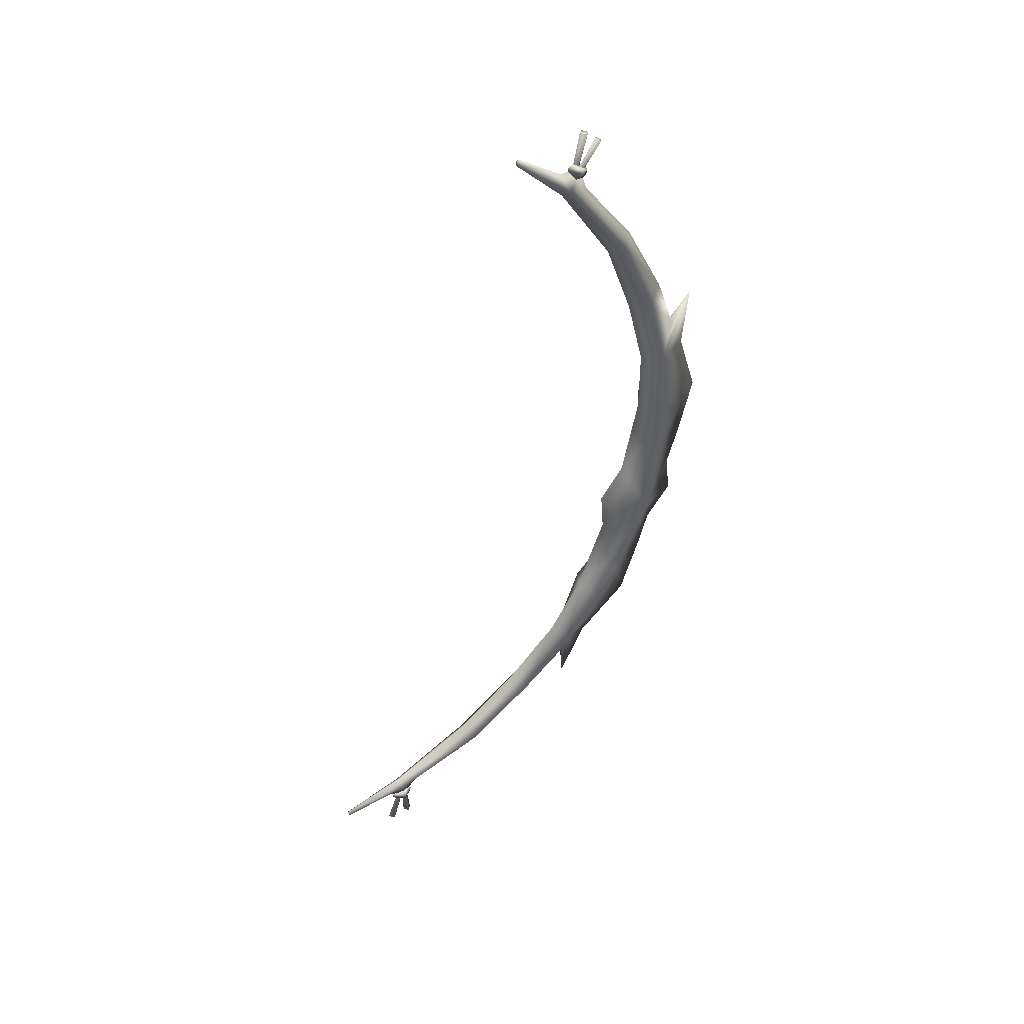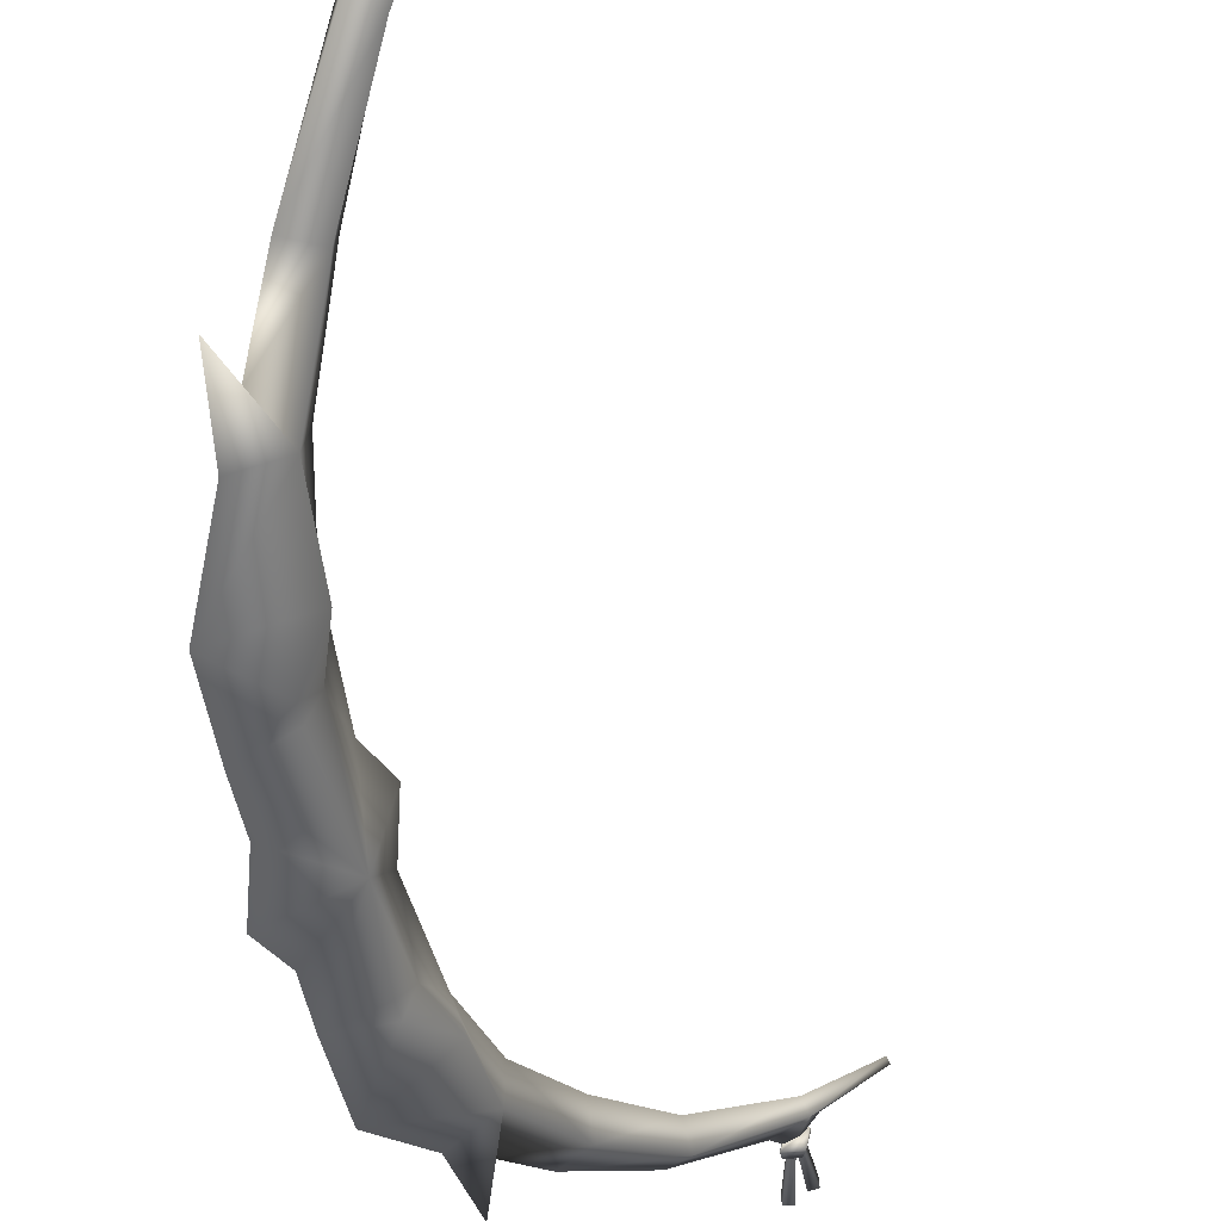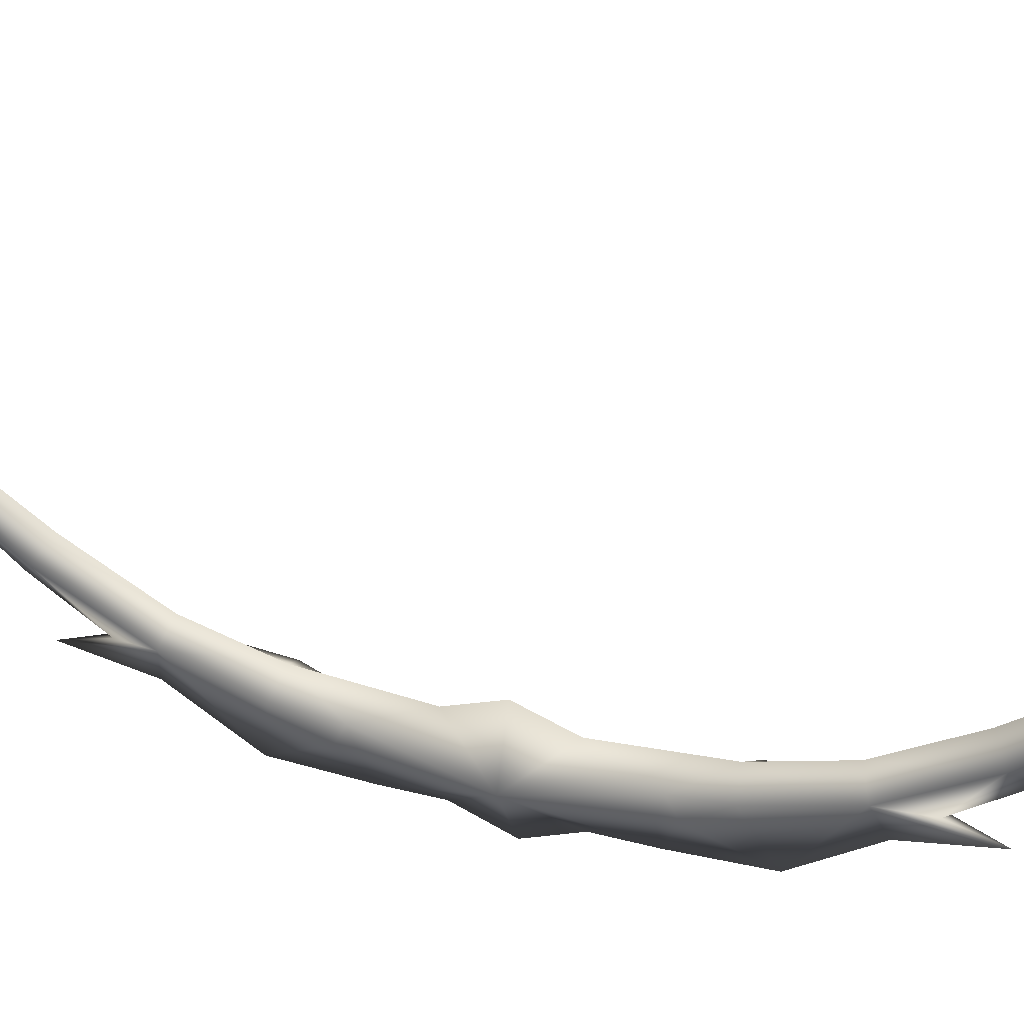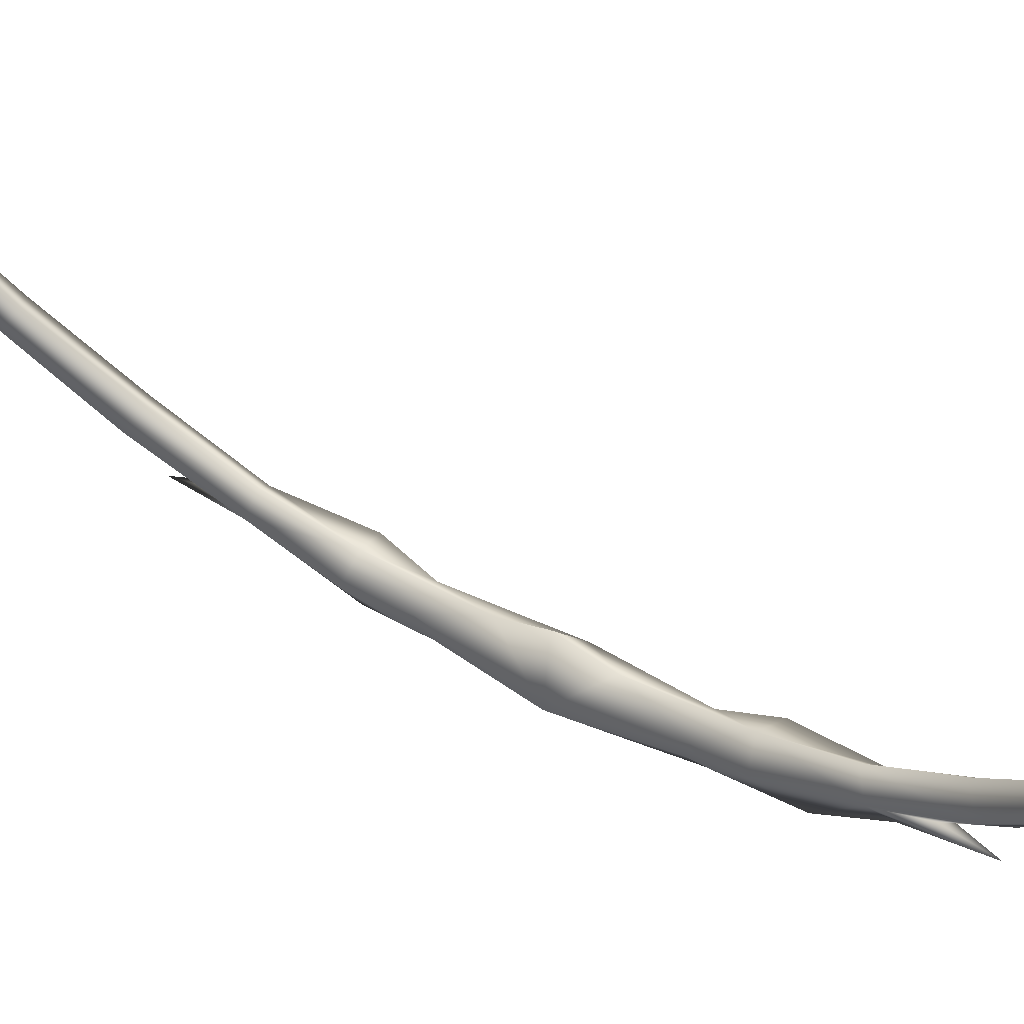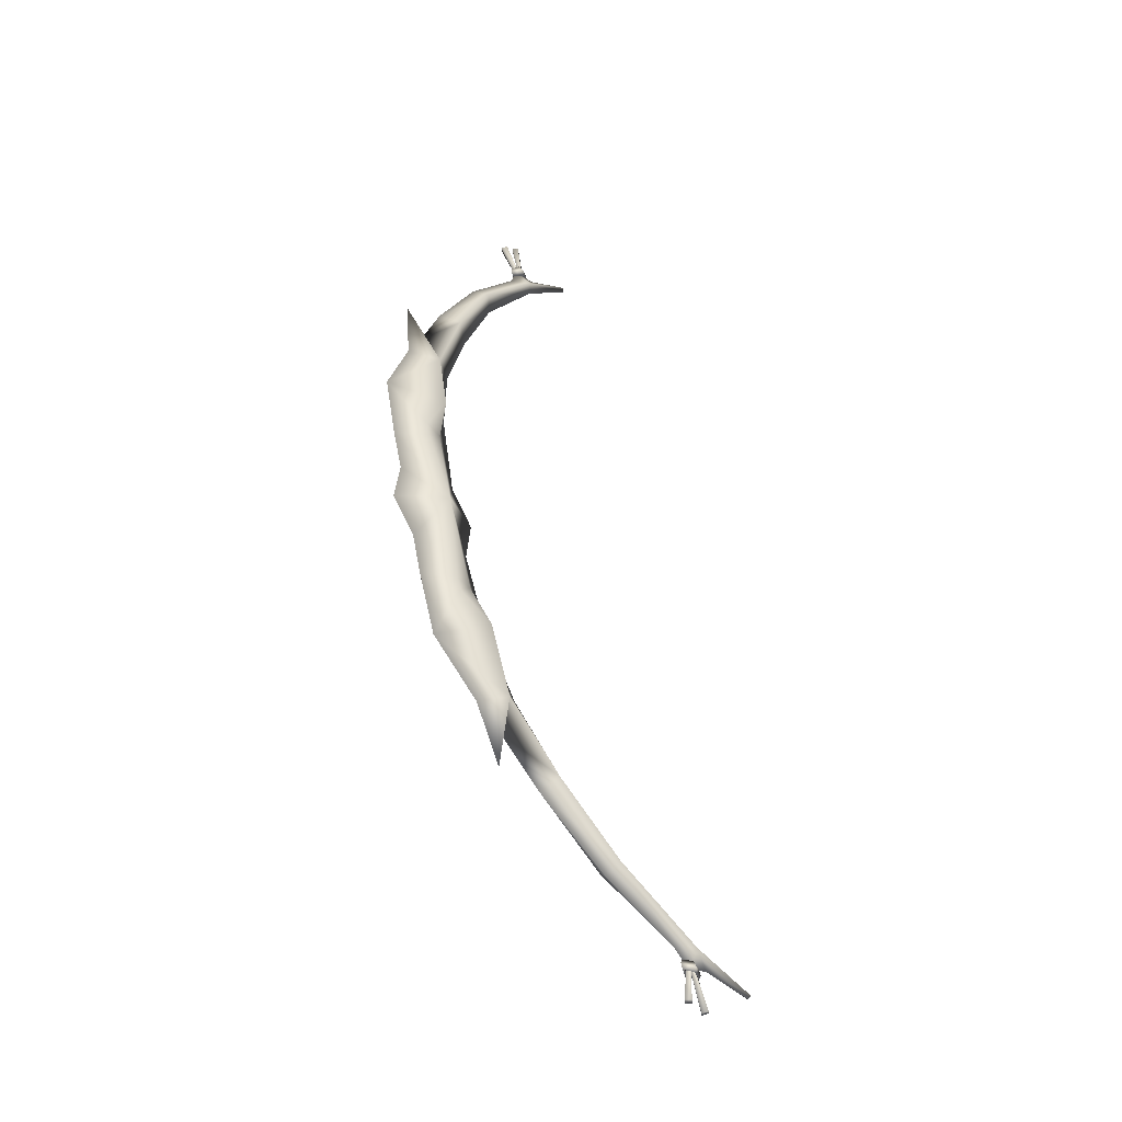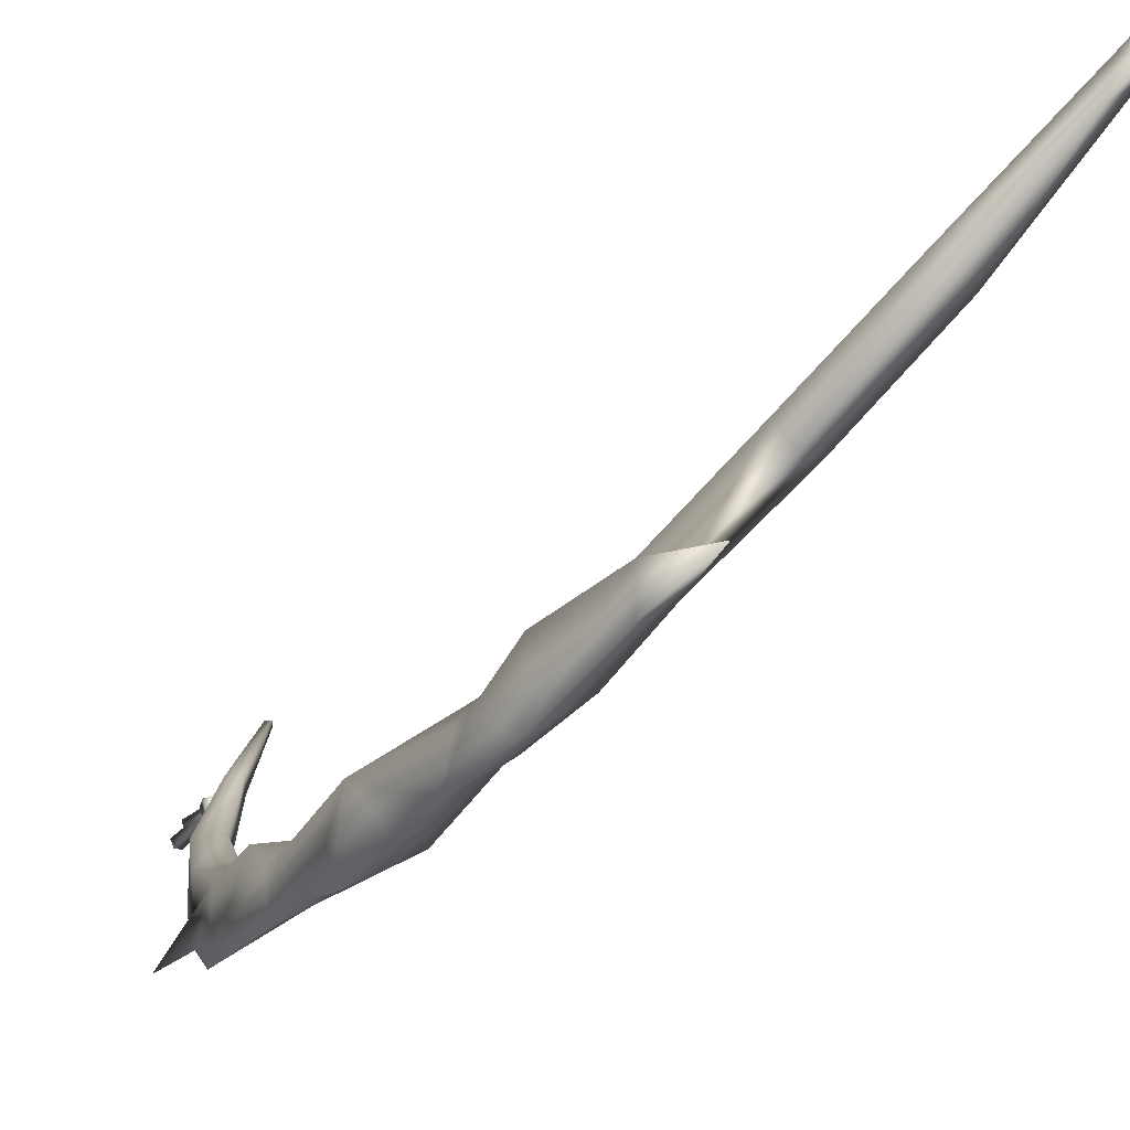
<metadata>
{"format":"obj","ext":"obj","renderer":"f3d","projection":"perspective","resolution":1024,"background":"white","views":[{"elev":47.7,"azim":96.8,"up":"+Y"},{"elev":-32.0,"azim":21.6,"up":"+Z"},{"elev":-4.2,"azim":121.2,"up":"+Z"},{"elev":17.3,"azim":135.5,"up":"+Z"},{"elev":-49.1,"azim":-95.4,"up":"+Y"},{"elev":-12.0,"azim":-18.0,"up":"+Z"}]}
</metadata>
<code>
v 0.03102 0.5713 0.04065
v 0.07195 0.6936 0.1364
v 0.0267 0.5589 0.06785
v 0.07632 0.7033 0.1229
v 0.00462 0.4424 -0.003738
v 0.004638 0.4318 0.03089
v -0.02906 0.4538 -0.01321
v 0.003674 0.5819 0.03816
v -0.04399 0.3645 -0.03841
v -0.01105 0.3178 -0.02898
v 0.1153 0.7741 0.1994
v 0.1167 0.7785 0.1941
v 0.1109 0.7815 0.1939
v 0.04711 0.6911 0.1029
v 0.05311 0.728 0.113
v 0.07354 0.7333 0.1409
v -0.008254 0.314 0.006816
v -0.001226 0.57 0.06461
v 0.05725 0.7025 0.1371
v -0.02905 0.4409 0.02127
v 0.1096 0.7782 0.1993
v -0.04188 0.3165 -0.006078
v 0.008043 0.2107 -0.02898
v -0.06988 0.2098 -0.08209
v -0.01105 0.3178 -0.02898
v -0.01126 0.1488 -0.04275
v -0.05477 0.315 -0.05575
v -0.05215 0.109 -0.06399
v -0.06414 0.4153 -0.06263
v -0.04399 0.3645 -0.03841
v -0.04188 0.3165 -0.006078
v -0.04152 0.2086 0.007843
v -0.04577 0.1473 -0.01711
v -0.05215 0.109 -0.06399
v 0.03068 0.001755 -0.02068
v -0.03937 0.04657 -0.05034
v -0.0078 0.1281 -0.03787
v 0.002028 0.1433 -0.02012
v 0.01614 0.07497 0.02601
v 0.04139 0.02058 0.0569
v -0.004421 0.209 0.005981
v -0.04116 -0.02046 -0.05657
v 0.04071 -0.0467 0.05214
v 0.05675 -0.1276 0.03808
v 0.07312 -0.1749 0.08844
v 0.04342 -0.1255 0.0166
v -0.002635 -0.1362 -0.01132
v -0.01509 -0.07364 -0.02452
v -0.02869 -0.000763 0.02342
v -0.04097 0.1267 -0.01323
v -0.02764 0.1421 0.001926
v 0.01025 -0.1269 0.04124
v 0.02708 -0.1289 0.06012
v -0.01105 0.3178 -0.02898
v -0.004421 0.209 0.005981
v 0.008043 0.2107 -0.02898
v -0.008254 0.314 0.006816
v 0.002028 0.1433 -0.02012
v -0.01126 0.1488 -0.04275
v -0.0078 0.1281 -0.03787
v -0.05215 0.109 -0.06399
v -0.04188 0.3165 -0.006078
v -0.04152 0.2086 0.007843
v -0.02764 0.1421 0.001926
v -0.04577 0.1473 -0.01711
v -0.04097 0.1267 -0.01323
v 0.05295 0.7896 0.1051
v 0.04323 0.7882 0.1032
v 0.05197 0.7905 0.1151
v 0.06155 0.7201 0.1197
v 0.06239 0.7209 0.1251
v 0.05655 0.7191 0.1172
v 0.04222 0.7891 0.1131
v 0.05743 0.7199 0.1227
v 0.03926 0.7699 0.08487
v 0.03028 0.7661 0.0845
v 0.03684 0.7733 0.09373
v 0.06022 0.7162 0.1159
v 0.0595 0.7186 0.1211
v 0.05515 0.7136 0.115
v 0.02785 0.7694 0.09334
v 0.05445 0.716 0.1202
v 0.06531 0.7326 0.1297
v 0.06381 0.7278 0.1078
v 0.06477 0.738 0.1293
v 0.06375 0.7178 0.1163
v 0.04685 0.7156 0.1039
v 0.05014 0.7121 0.1082
v 0.05805 0.7346 0.1057
v 0.06004 0.7424 0.1232
v 0.06375 0.7178 0.1163
v 0.06531 0.7326 0.1297
v 0.05014 0.7121 0.1082
v 0.0453 0.725 0.1024
v 0.04506 0.727 0.1218
v 0.05374 0.7173 0.1238
v 0.05374 0.7173 0.1238
v 0.04427 0.734 0.1159
v 0.2378 -0.4524 0.2605
v 0.3134 -0.502 0.3933
v 0.3221 -0.5139 0.3844
v 0.227 -0.4328 0.2809
v 0.169 -0.3714 0.171
v 0.1623 -0.3488 0.1985
v 0.1428 -0.3973 0.1696
v 0.2166 -0.4724 0.2646
v 0.09782 -0.3377 0.1124
v 0.1102 -0.2825 0.09995
v 0.3784 -0.5286 0.4792
v 0.3817 -0.5339 0.476
v 0.3776 -0.5386 0.4775
v 0.2922 -0.5224 0.3635
v 0.3106 -0.5471 0.3869
v 0.3293 -0.533 0.4129
v 0.1085 -0.2642 0.131
v 0.2055 -0.4537 0.2845
v 0.3031 -0.5147 0.3985
v 0.1353 -0.3728 0.1961
v 0.3746 -0.5342 0.4812
v 0.07935 -0.2838 0.1229
v 0.08805 -0.1855 0.05611
v 0.1102 -0.2825 0.09995
v 0.01989 -0.2347 0.01338
v 0.04828 -0.146 0.02057
v 0.07084 -0.307 0.07784
v -0.002635 -0.1362 -0.01132
v 0.1 -0.3975 0.1119
v 0.09782 -0.3377 0.1124
v 0.07935 -0.2838 0.1229
v 0.03848 -0.1876 0.09293
v 0.01377 -0.1475 0.04621
v 0.1102 -0.2825 0.09995
v 0.07312 -0.1749 0.08844
v 0.1085 -0.2642 0.131
v 0.08805 -0.1855 0.05611
v 0.05675 -0.1276 0.03808
v 0.04828 -0.146 0.02057
v 0.04342 -0.1255 0.0166
v -0.002635 -0.1362 -0.01132
v 0.07935 -0.2838 0.1229
v 0.03848 -0.1876 0.09293
v 0.02708 -0.1289 0.06012
v 0.01377 -0.1475 0.04621
v 0.01025 -0.1269 0.04124
v 0.334 -0.6021 0.404
v 0.3326 -0.5993 0.4136
v 0.3247 -0.6053 0.4025
v 0.315 -0.5348 0.3892
v 0.3156 -0.5329 0.3944
v 0.3102 -0.5368 0.3869
v 0.3233 -0.6025 0.412
v 0.3109 -0.5349 0.3922
v 0.3157 -0.5986 0.3788
v 0.314 -0.5988 0.3884
v 0.306 -0.5989 0.3777
v 0.3126 -0.5335 0.3843
v 0.3124 -0.5337 0.3901
v 0.307 -0.5336 0.3829
v 0.3043 -0.5991 0.3873
v 0.3068 -0.5337 0.3886
v 0.3223 -0.5399 0.4031
v 0.3209 -0.5451 0.3812
v 0.3164 -0.5333 0.385
v 0.3238 -0.5447 0.4048
v 0.301 -0.5426 0.3742
v 0.3024 -0.5369 0.3764
v 0.3183 -0.5538 0.3824
v 0.3216 -0.5527 0.4014
v 0.3164 -0.5333 0.385
v 0.3223 -0.5399 0.4031
v 0.3024 -0.5369 0.3764
v 0.3032 -0.5518 0.3766
v 0.3021 -0.5459 0.3952
v 0.3064 -0.5337 0.3925
v 0.3064 -0.5337 0.3925
v 0.3045 -0.5544 0.3926
o w_0
f 1 2 3
f 1 4 2
f 3 5 1
f 3 6 5
f 1 5 7
f 1 7 8
f 9 7 5
f 9 5 10
f 4 11 2
f 4 12 11
f 12 13 11
f 1 14 4
f 1 8 14
f 4 14 15
f 4 15 16
f 16 12 4
f 16 13 12
f 5 17 10
f 5 6 17
f 18 3 2
f 18 8 7
f 18 14 8
f 18 2 19
f 19 16 15
f 19 15 14
f 19 2 11
f 18 19 14
f 18 7 20
f 9 20 7
f 20 17 6
f 3 20 6
f 3 18 20
f 21 11 13
f 19 11 21
f 16 21 13
f 16 19 21
f 9 22 20
f 20 22 17
f 23 24 25
f 23 26 24
f 24 27 25
f 26 28 24
f 27 29 25
f 25 29 30
f 24 31 27
f 31 30 29
f 27 31 29
f 32 31 24
f 32 24 33
f 33 24 28
f 34 35 36
f 34 37 35
f 38 35 37
f 38 39 35
f 39 40 35
f 41 39 38
f 42 36 35
f 43 35 40
f 44 35 43
f 45 44 43
f 44 46 35
f 47 35 46
f 47 48 35
f 42 35 48
f 34 36 49
f 39 49 40
f 42 49 36
f 47 49 48
f 43 40 49
f 42 48 49
f 34 49 50
f 41 51 39
f 51 49 39
f 51 50 49
f 47 52 49
f 45 43 53
f 53 49 52
f 53 43 49
f 54 55 56
f 54 57 55
f 56 55 58
f 56 58 59
f 60 59 58
f 61 59 60
f 62 55 57
f 62 63 55
f 63 64 55
f 63 65 64
f 66 64 65
f 61 66 65
f 67 68 69
f 70 67 69
f 70 69 71
f 72 67 70
f 72 68 67
f 73 69 68
f 72 73 68
f 74 69 73
f 74 71 69
f 72 74 73
f 75 76 77
f 78 75 77
f 78 77 79
f 80 75 78
f 80 76 75
f 81 77 76
f 80 81 76
f 82 77 81
f 82 79 77
f 80 82 81
f 83 84 85
f 83 86 84
f 86 87 84
f 86 88 87
f 85 84 89
f 85 89 90
f 90 89 91
f 90 91 92
f 89 93 91
f 89 94 93
f 84 94 89
f 84 87 94
f 83 85 95
f 95 94 87
f 83 95 96
f 96 87 88
f 96 95 87
f 90 92 97
f 90 97 98
f 98 93 94
f 98 97 93
f 85 98 95
f 85 90 98
f 95 98 94
f 99 100 101
f 99 102 100
f 102 99 103
f 102 103 104
f 99 105 103
f 99 106 105
f 107 103 105
f 107 108 103
f 101 100 109
f 101 109 110
f 110 109 111
f 99 112 106
f 99 101 112
f 101 113 112
f 101 114 113
f 114 110 111
f 114 101 110
f 103 115 104
f 103 108 115
f 116 100 102
f 116 105 106
f 116 106 112
f 116 117 100
f 117 113 114
f 117 112 113
f 117 109 100
f 116 112 117
f 116 118 105
f 107 105 118
f 118 104 115
f 102 118 116
f 102 104 118
f 119 111 109
f 117 119 109
f 114 119 117
f 114 111 119
f 107 118 120
f 118 115 120
f 121 122 123
f 121 123 124
f 123 122 125
f 124 123 126
f 125 122 127
f 122 128 127
f 123 125 129
f 129 127 128
f 125 127 129
f 130 123 129
f 130 131 123
f 131 126 123
f 132 133 134
f 132 135 133
f 135 136 133
f 135 137 136
f 138 136 137
f 139 138 137
f 140 134 133
f 140 133 141
f 141 133 142
f 141 142 143
f 144 143 142
f 139 143 144
f 145 146 147
f 148 146 145
f 148 149 146
f 150 145 147
f 150 148 145
f 151 147 146
f 150 147 151
f 152 146 149
f 152 151 146
f 150 151 152
f 153 154 155
f 156 154 153
f 156 157 154
f 158 153 155
f 158 156 153
f 159 155 154
f 158 155 159
f 160 154 157
f 160 159 154
f 158 159 160
f 161 162 163
f 161 164 162
f 163 162 165
f 163 165 166
f 164 167 162
f 164 168 167
f 168 169 167
f 168 170 169
f 167 169 171
f 167 171 172
f 162 172 165
f 162 167 172
f 161 173 164
f 173 165 172
f 161 174 173
f 174 165 173
f 174 166 165
f 168 175 170
f 168 176 175
f 176 171 175
f 176 172 171
f 164 176 168
f 164 173 176
f 173 172 176

</code>
